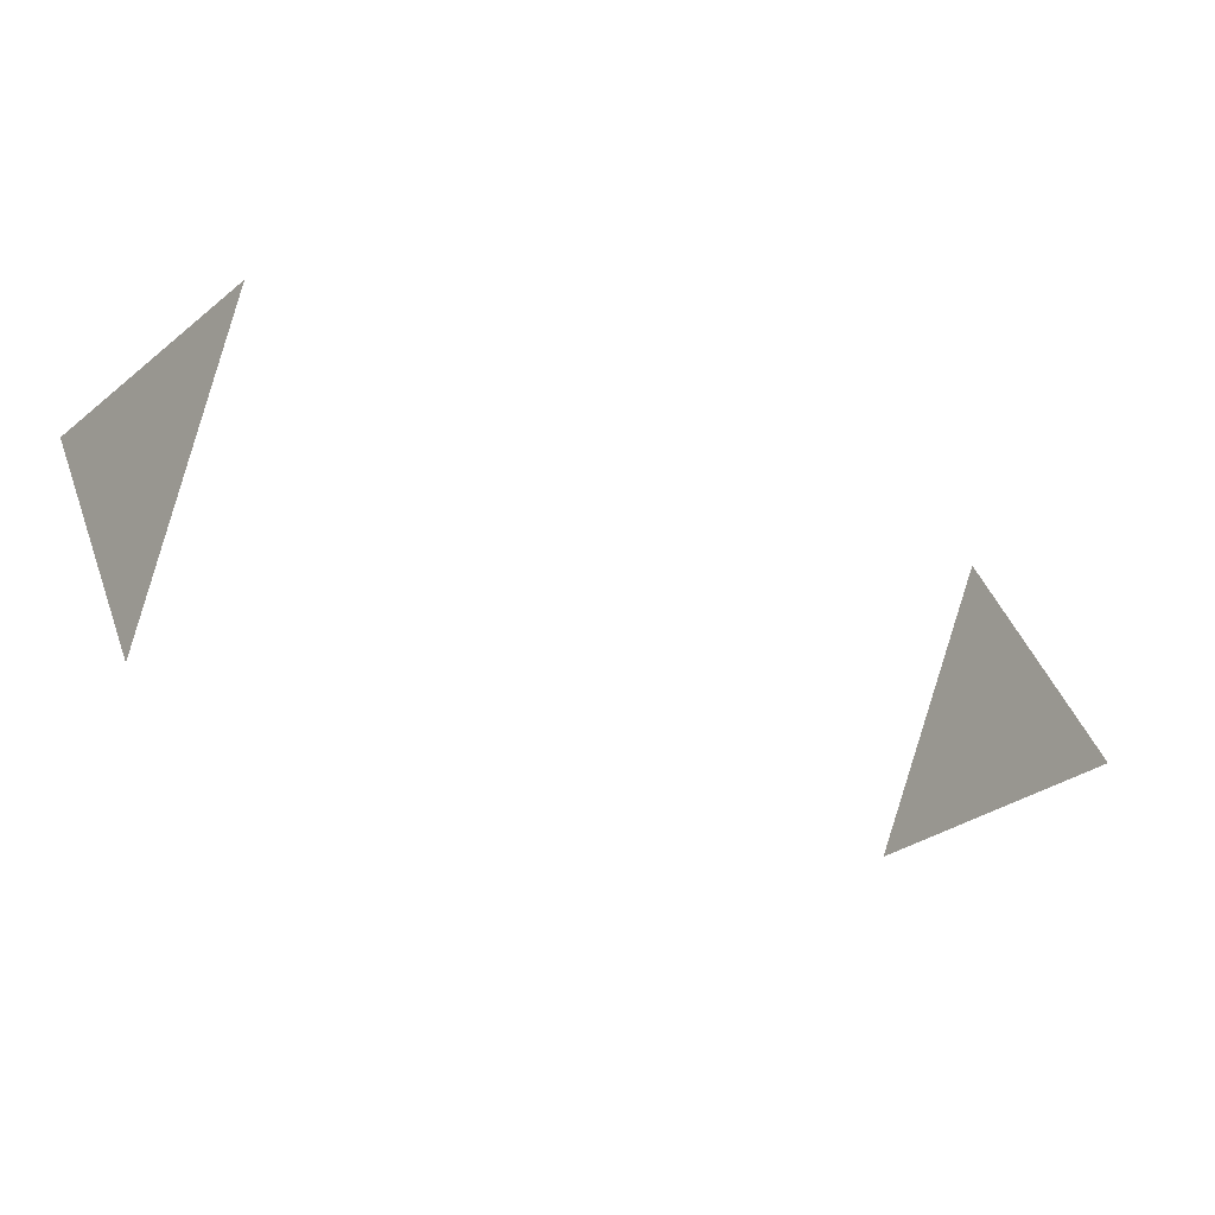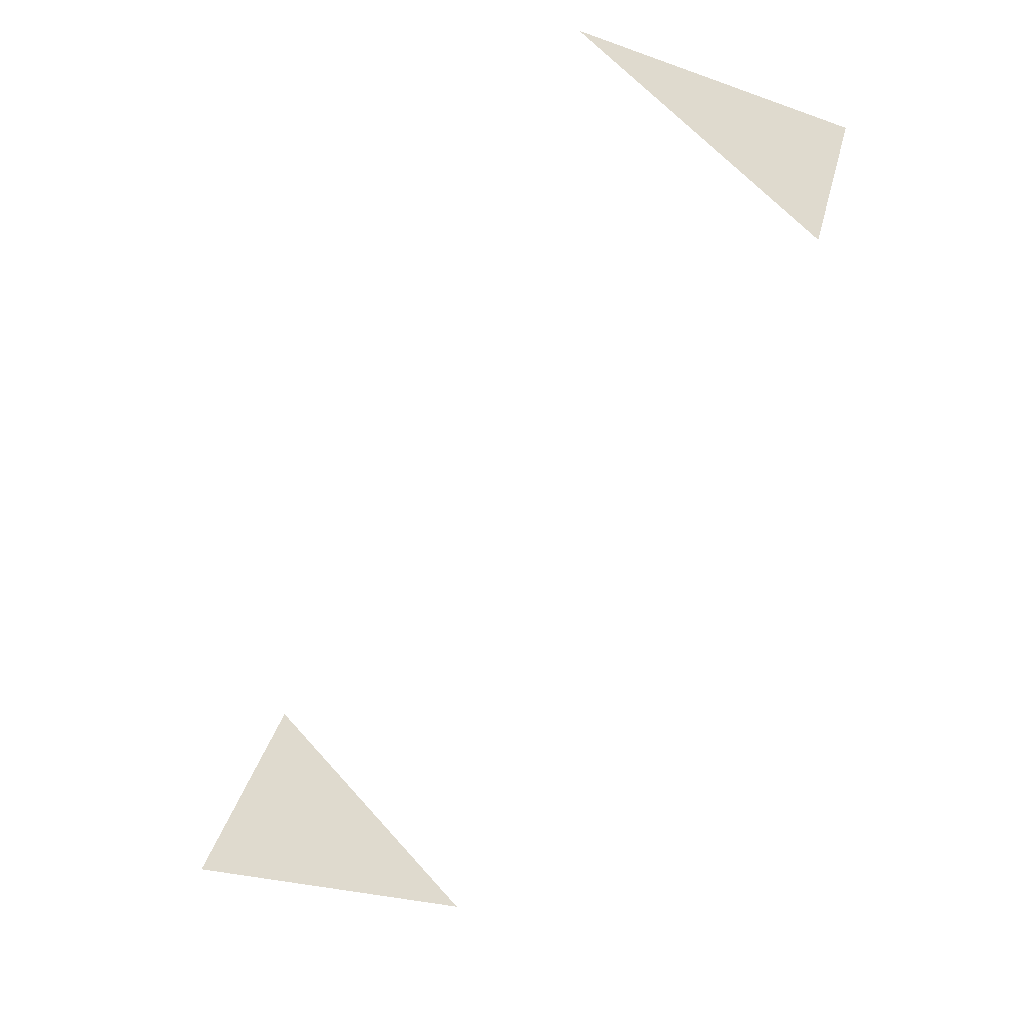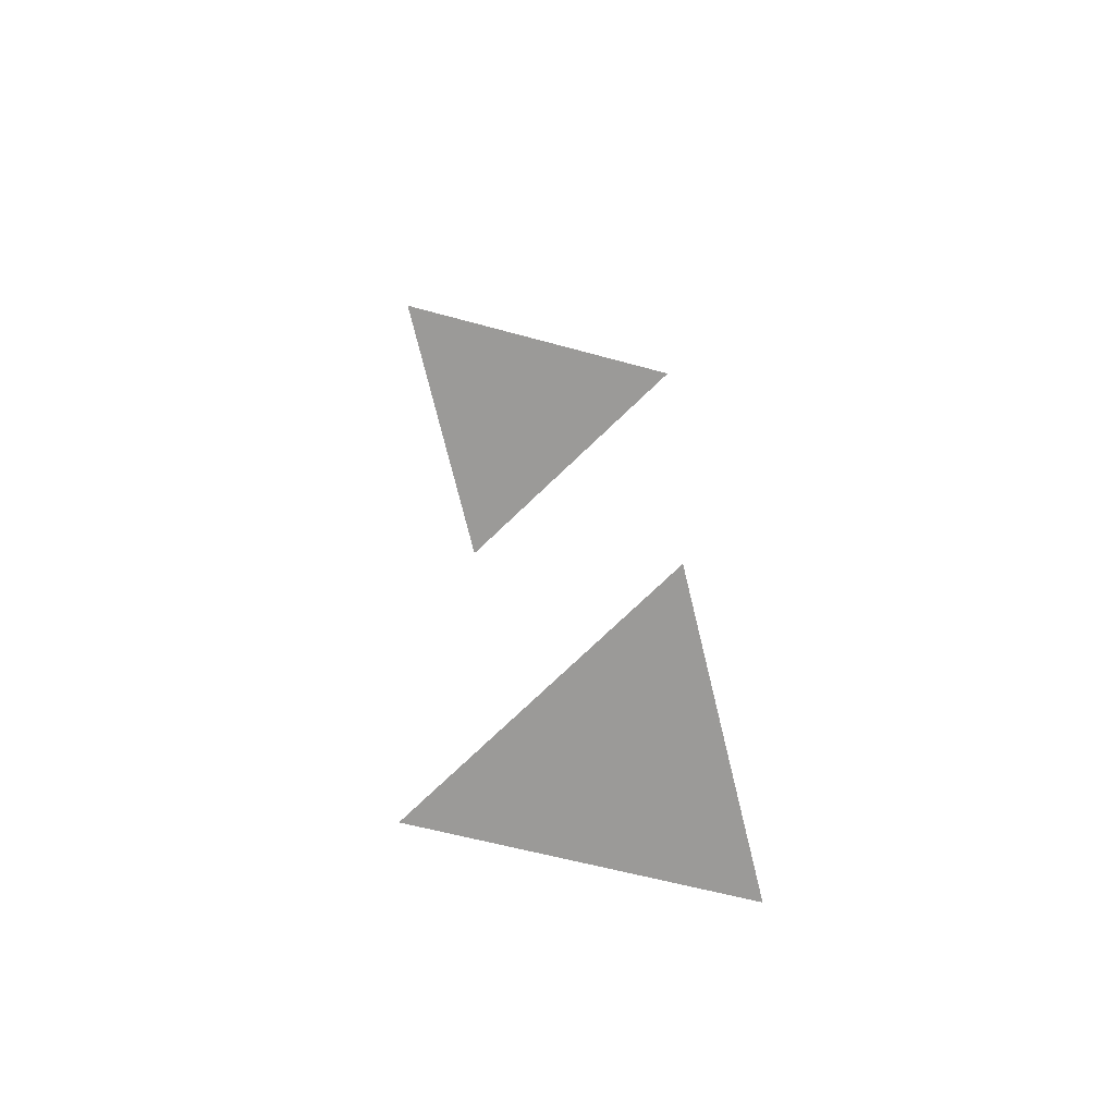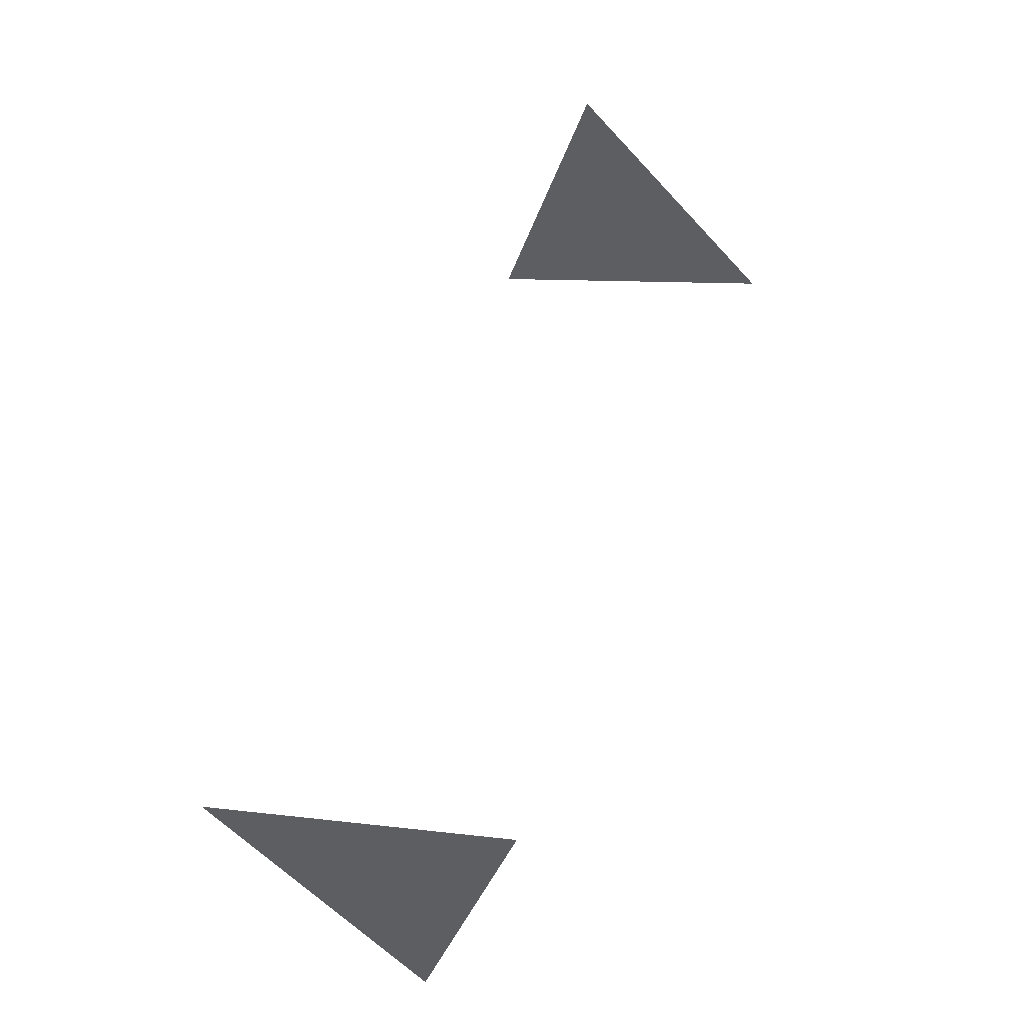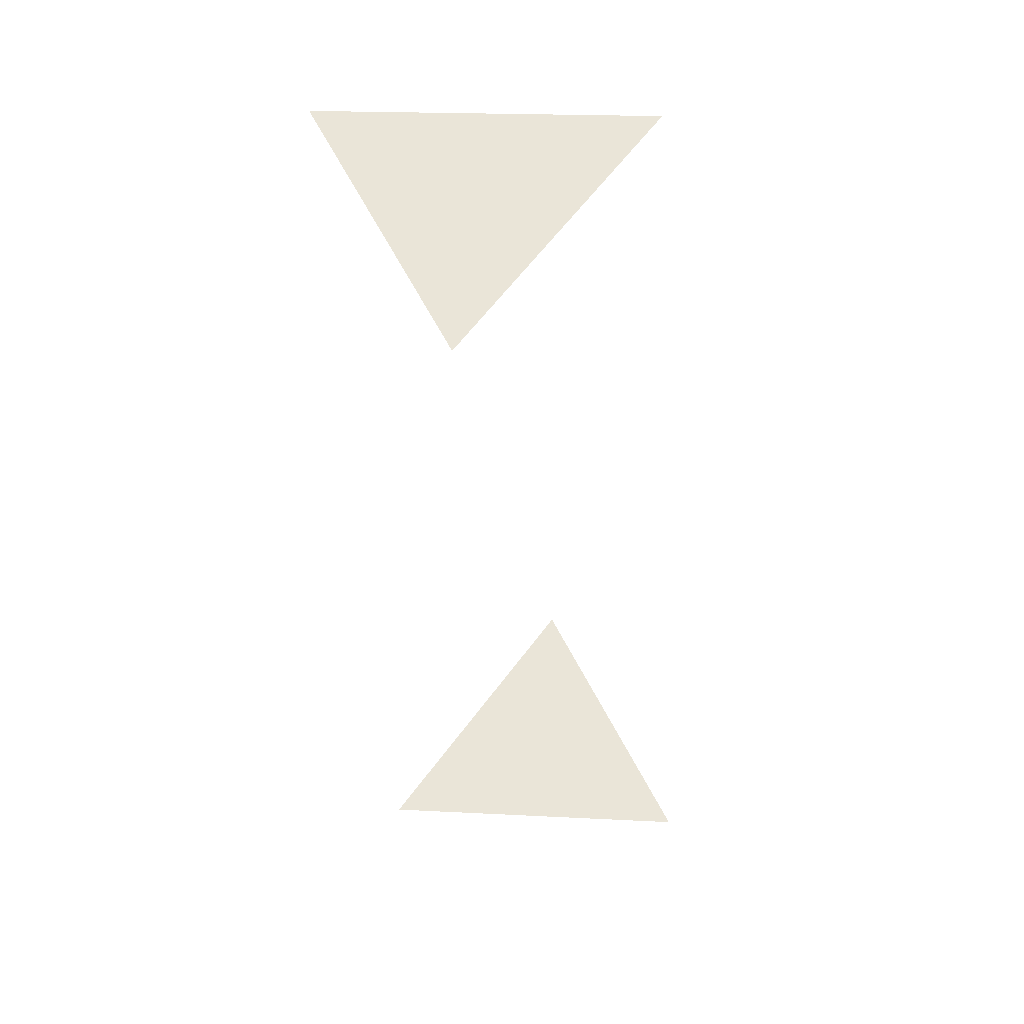
<metadata>
{"format":"obj","ext":"obj","renderer":"f3d","projection":"perspective","resolution":1024,"background":"white","views":[{"elev":-6.7,"azim":18.2,"up":"+Z"},{"elev":59.7,"azim":-22.6,"up":"+Y"},{"elev":10.1,"azim":138.2,"up":"+Z"},{"elev":60.4,"azim":-20.5,"up":"+Z"},{"elev":16.8,"azim":114.5,"up":"+Y"}]}
</metadata>
<code>
o Icosphere.030
v 0.309 0.8507 -0.4253
v 0.5 0.8507 0.1625
v 0.809 0.5257 -0.2629
v -0.809 -0.5257 0.2629
v -0.5 -0.8507 -0.1625
v -0.309 -0.8507 0.4253
f 6 4 5
f 1 2 3

</code>
